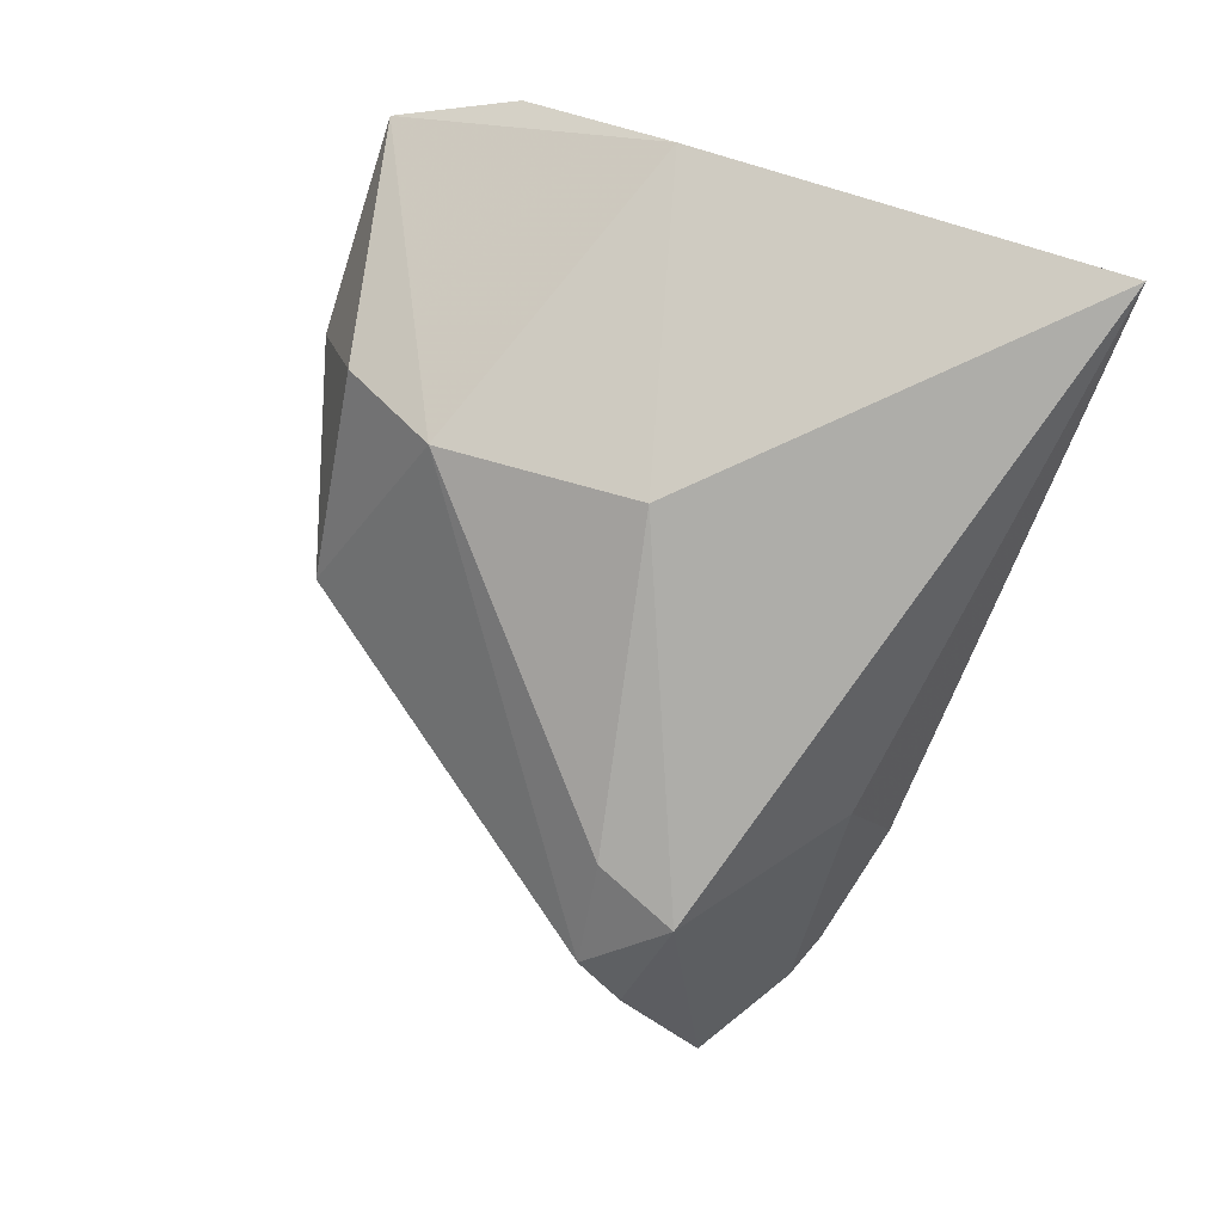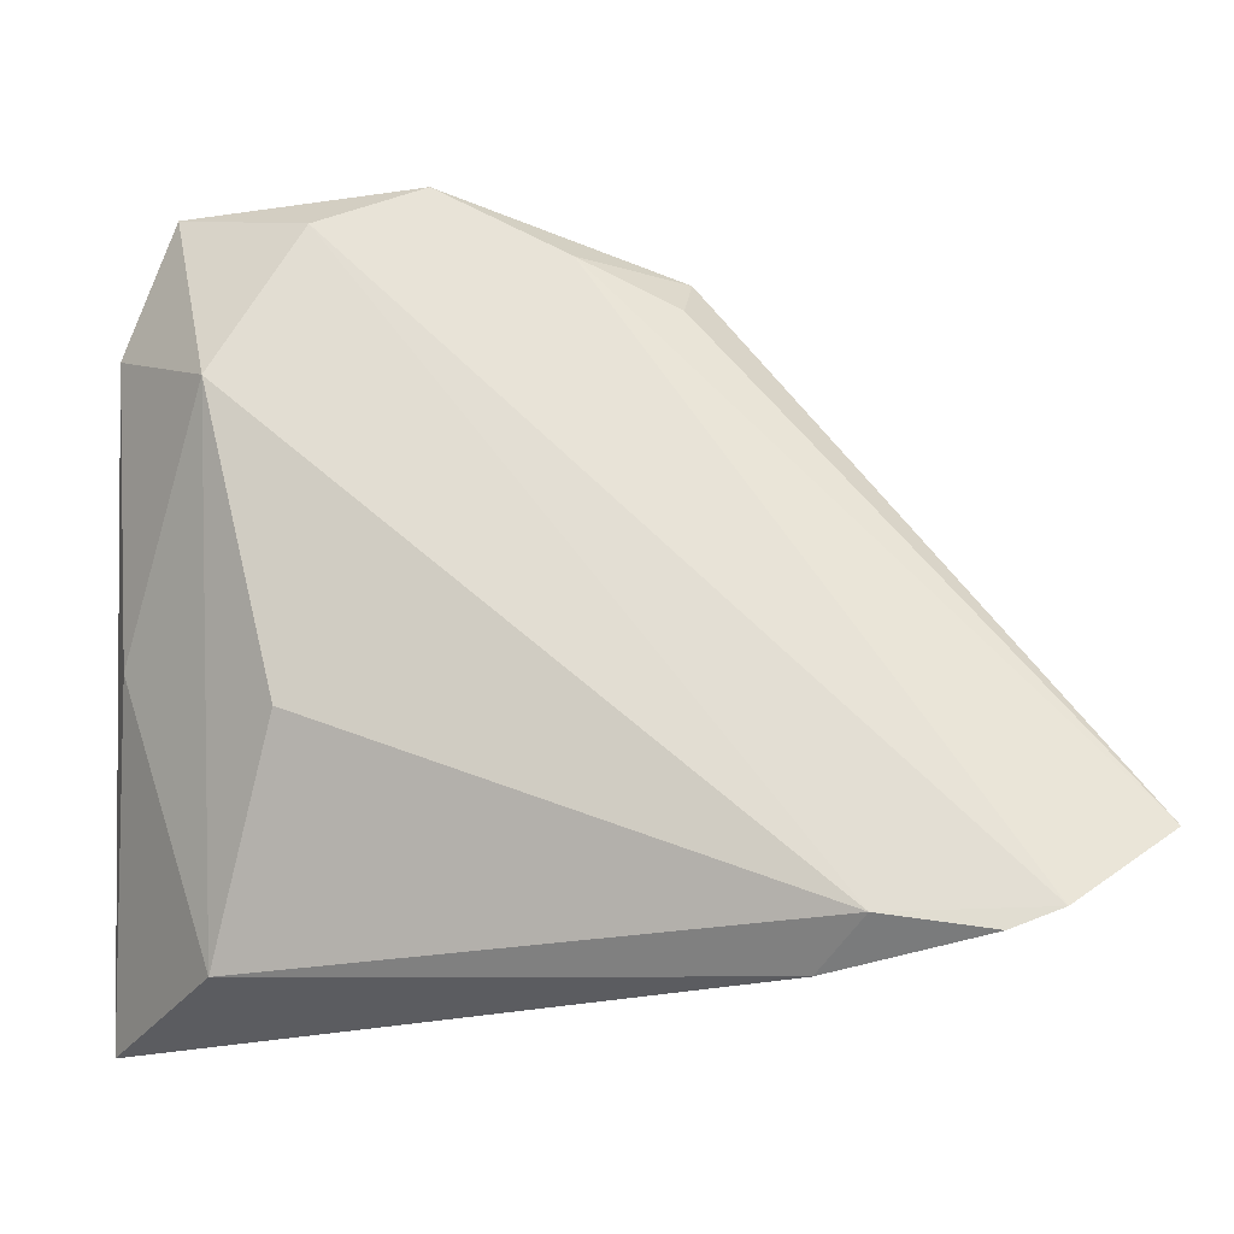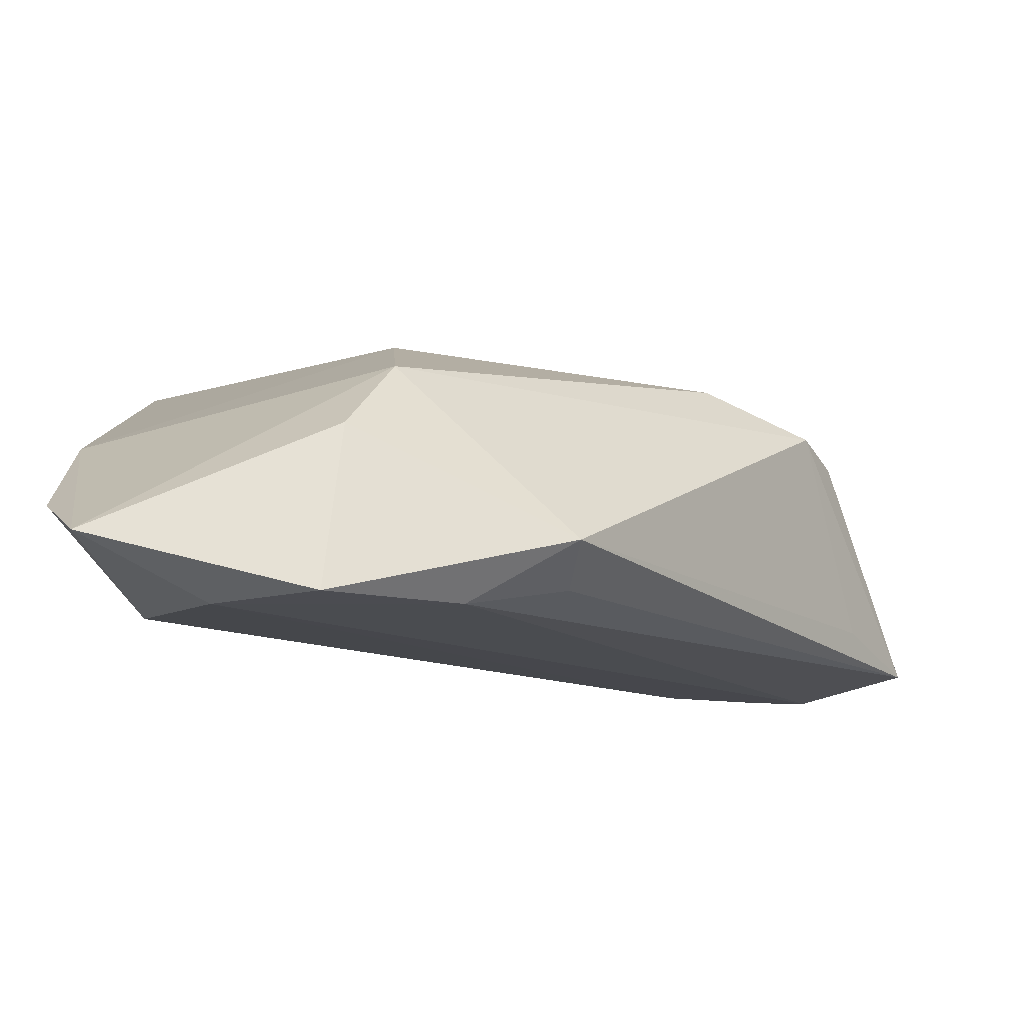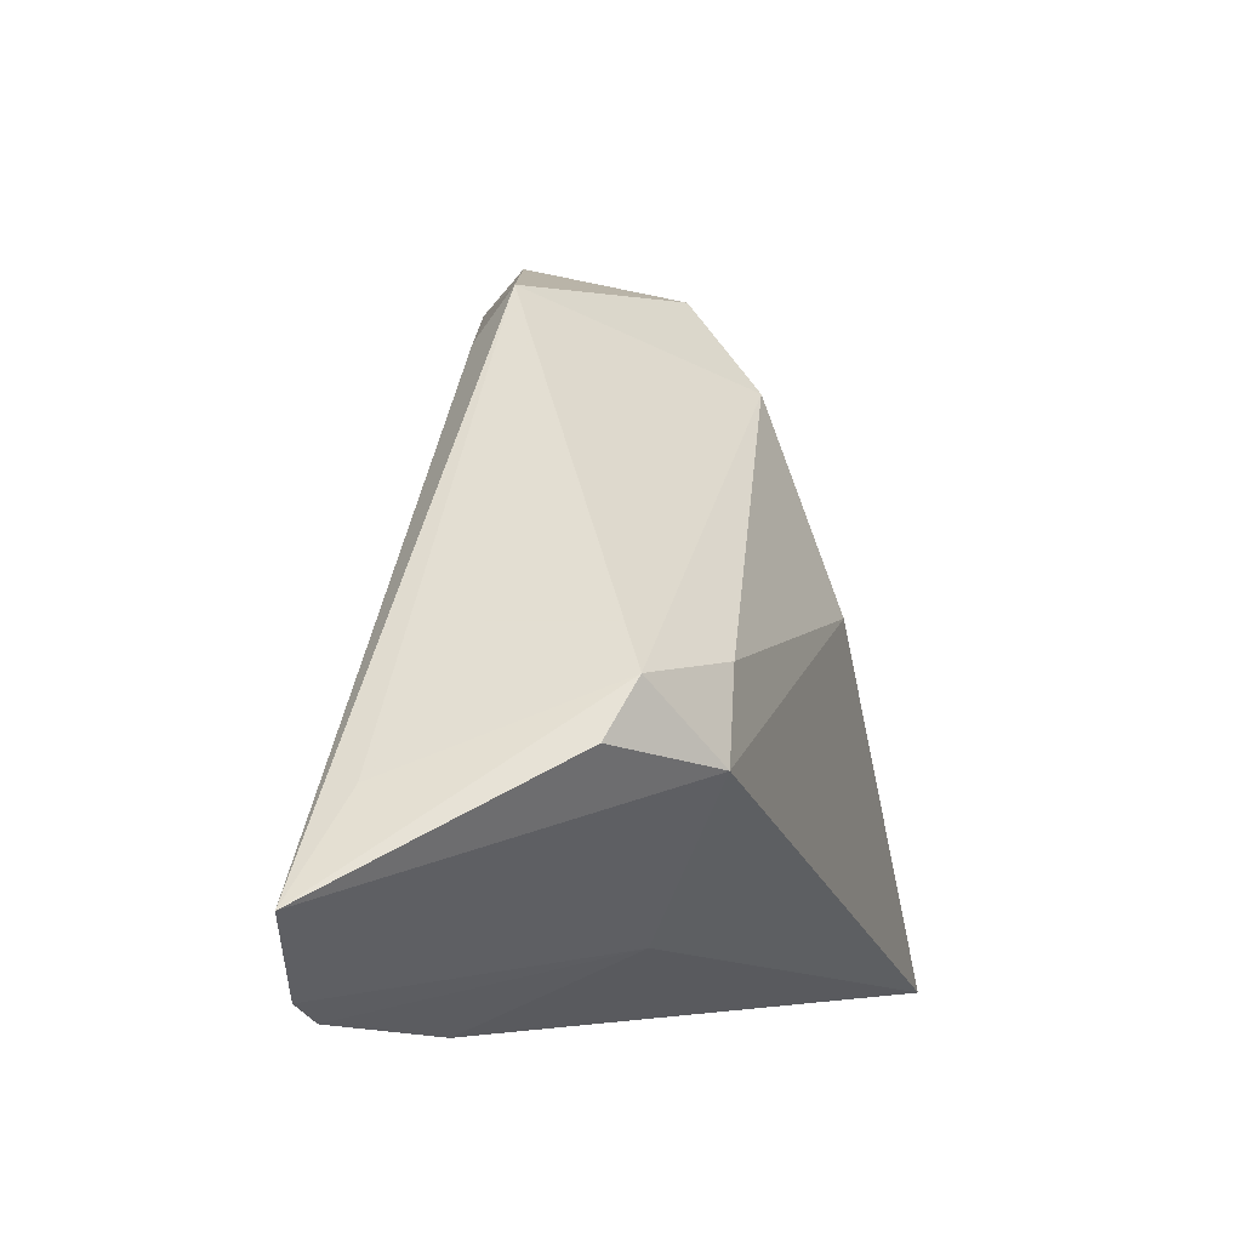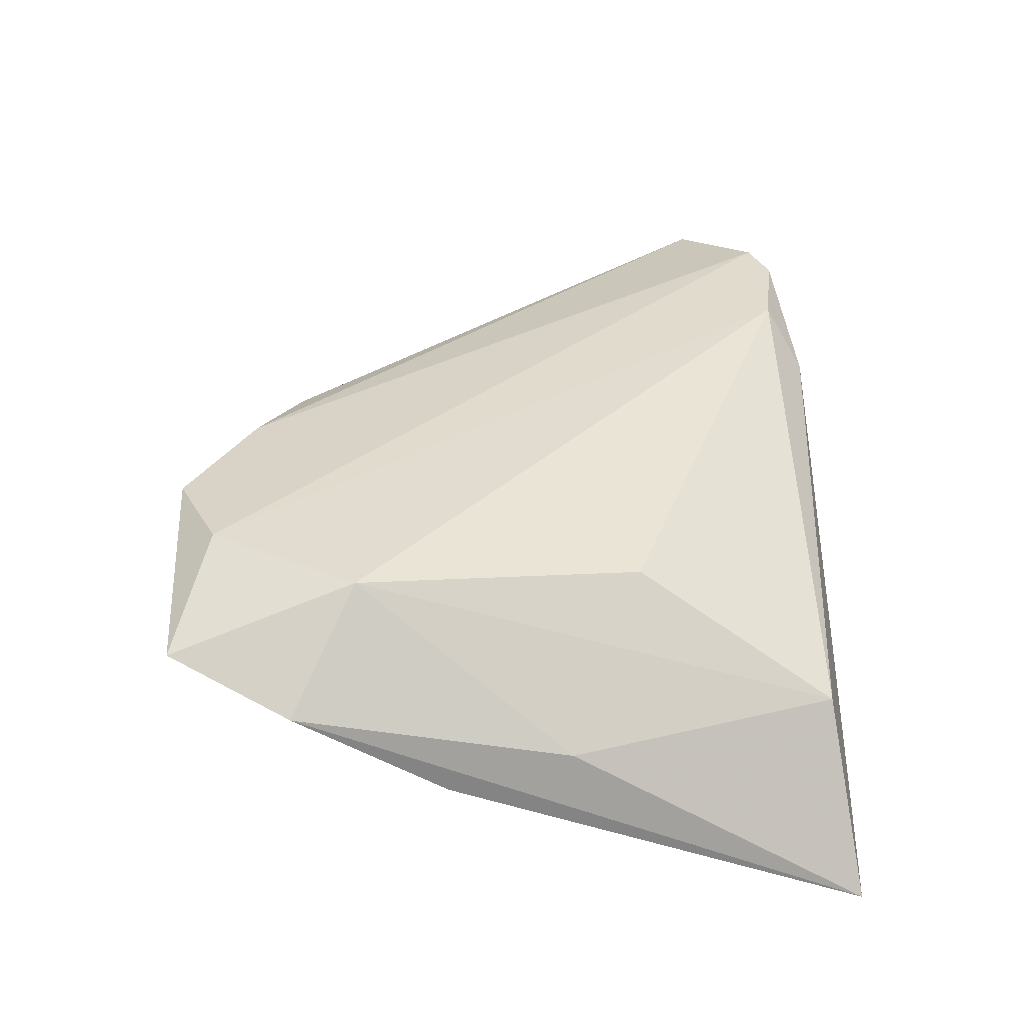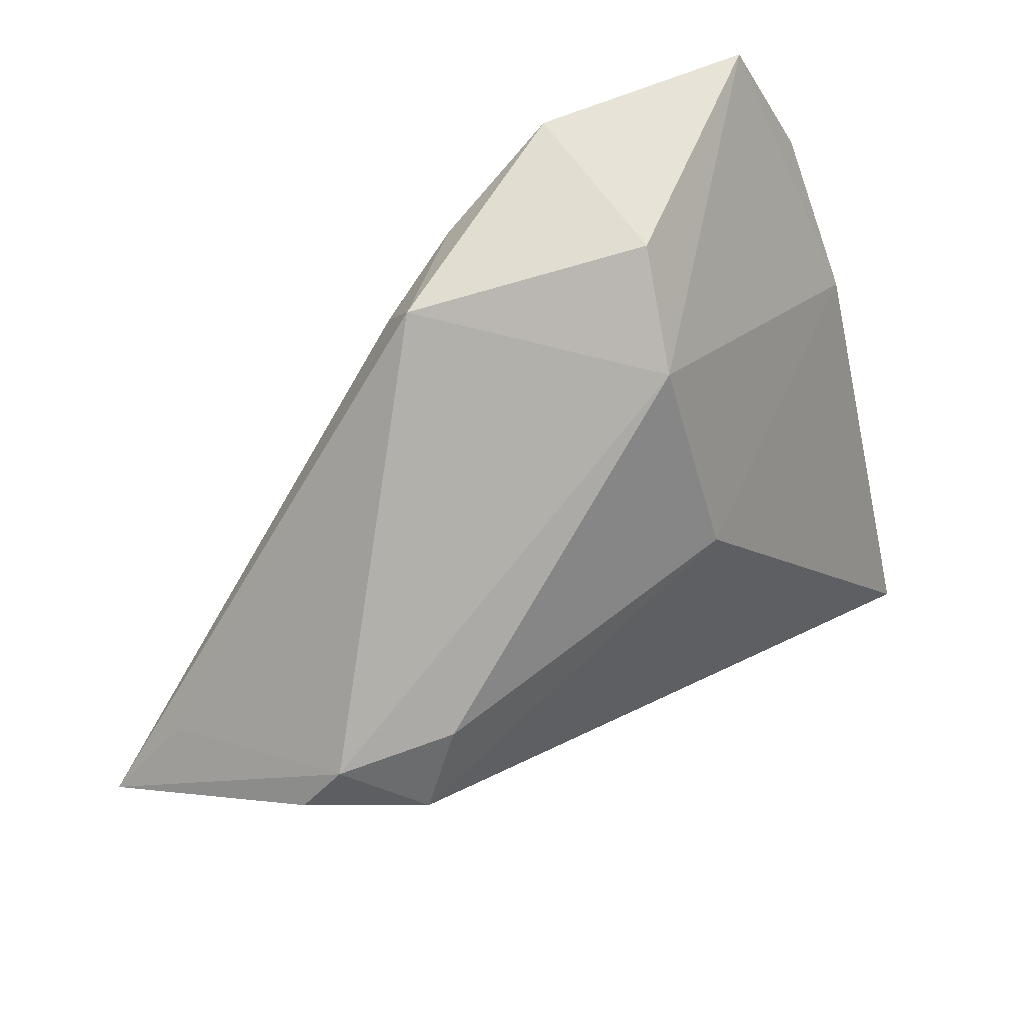
<metadata>
{"format":"obj","ext":"obj","renderer":"f3d","projection":"perspective","resolution":1024,"background":"white","views":[{"elev":-77.1,"azim":-106.9,"up":"+Z"},{"elev":-22.4,"azim":2.5,"up":"+Y"},{"elev":79.5,"azim":4.9,"up":"+Y"},{"elev":-3.8,"azim":108.1,"up":"+Y"},{"elev":35.7,"azim":-91.3,"up":"+Z"},{"elev":51.2,"azim":141.7,"up":"+Y"}]}
</metadata>
<code>
v 0.05842 -0.02118 0.01154
v 0.04608 -0.007591 -0.01196
v -0.02202 0.03959 0.01746
v 0.04188 -0.03165 0.01529
v 0.04745 -0.02949 0.01511
v 0.003764 0.03682 0.01486
v 0.01518 0.03751 0.00723
v -0.03105 -0.03086 -0.0005964
v -0.01047 0.04446 0.01577
v -0.04387 -0.03412 -0.01964
v 0.02515 -0.03412 0.00965
v 0.05077 -0.01088 0.007741
v 0.04237 -0.001689 -0.01431
v -0.04209 0.0302 0.007193
v -0.006455 0.02905 -0.01163
v 0.01445 0.03213 0.01187
v 0.01976 -0.02589 -0.007779
v 0.02971 -0.0001548 -0.01882
v 0.03417 -0.009806 -0.01964
v -0.0429 0.01331 -0.002613
v 0.03001 -0.03 0.0158
v -0.01021 0.0397 -0.002621
v -0.03622 0.04372 0.01165
v -0.04104 -0.0005471 0.0004181
v -0.008525 0.006034 -0.01964
v -0.0315 0.02316 0.0176
v -0.02391 -0.008773 0.01276
f 5 1 6
f 1 16 6
f 5 6 3
f 3 6 9
f 10 25 19
f 19 17 10
f 2 1 19
f 19 1 5
f 5 17 19
f 9 6 7
f 7 6 16
f 7 16 1
f 1 12 7
f 20 25 10
f 24 10 8
f 8 26 24
f 8 27 26
f 26 27 21
f 5 3 21
f 21 3 26
f 27 8 21
f 14 10 24
f 14 20 10
f 24 26 14
f 10 17 11
f 11 8 10
f 11 21 8
f 18 19 25
f 23 14 26
f 26 3 23
f 23 3 9
f 20 14 23
f 5 21 4
f 21 11 4
f 4 17 5
f 4 11 17
f 2 19 13
f 19 18 13
f 13 7 12
f 13 1 2
f 13 12 1
f 25 20 15
f 20 23 15
f 15 18 25
f 7 13 15
f 15 13 18
f 22 23 9
f 22 15 23
f 9 7 22
f 7 15 22

</code>
